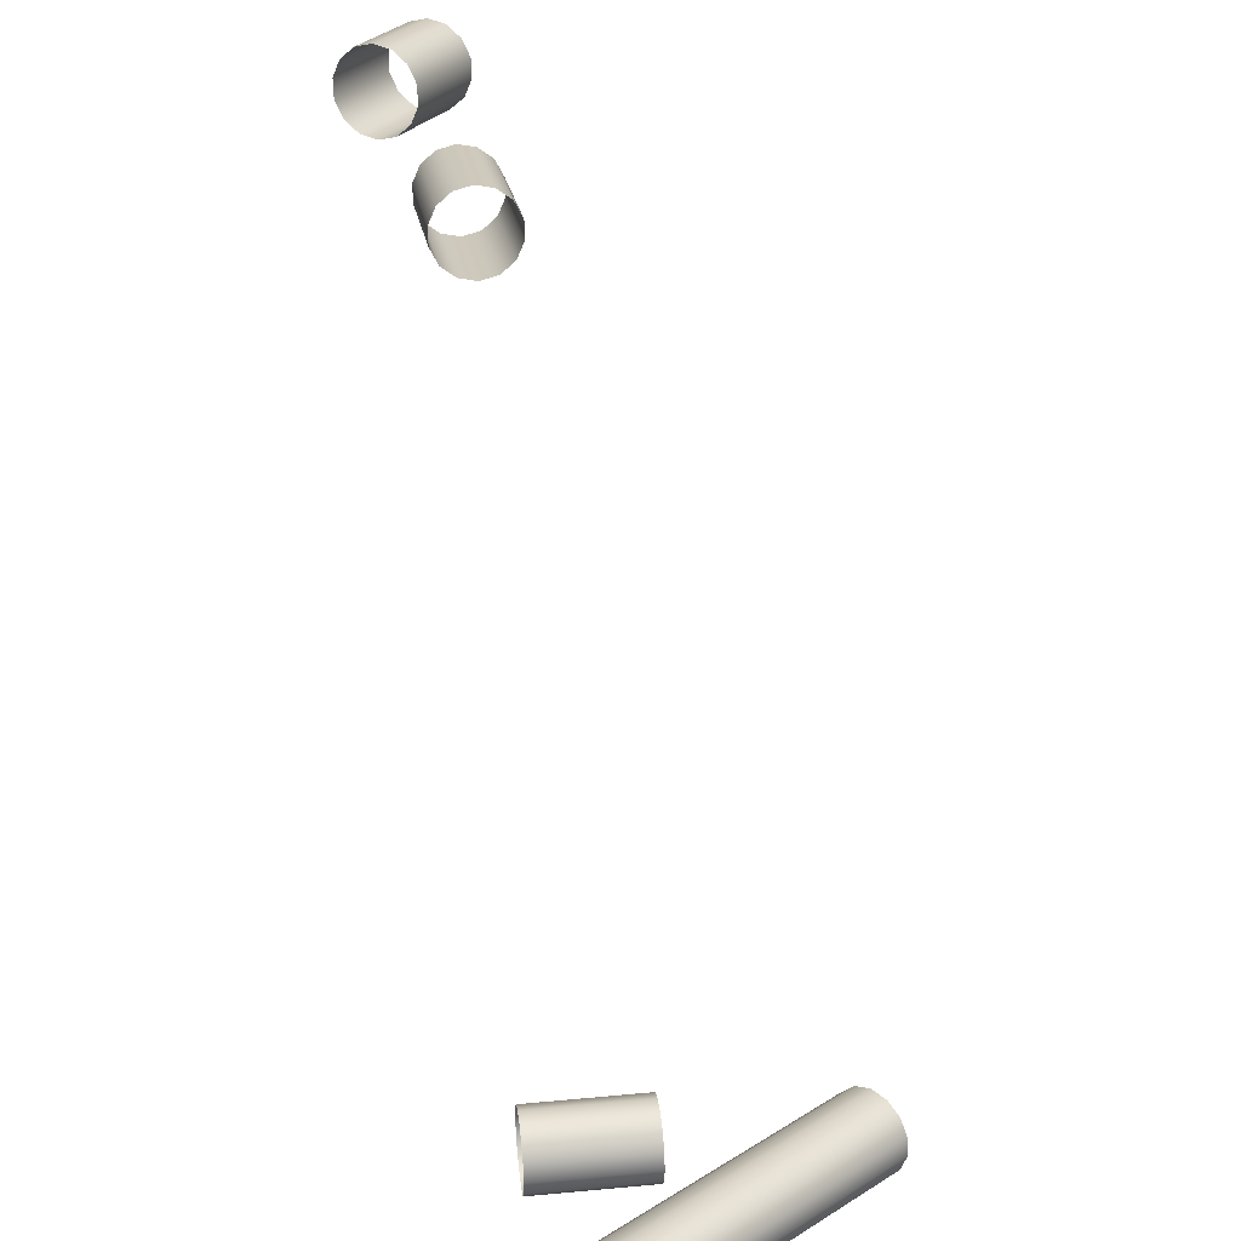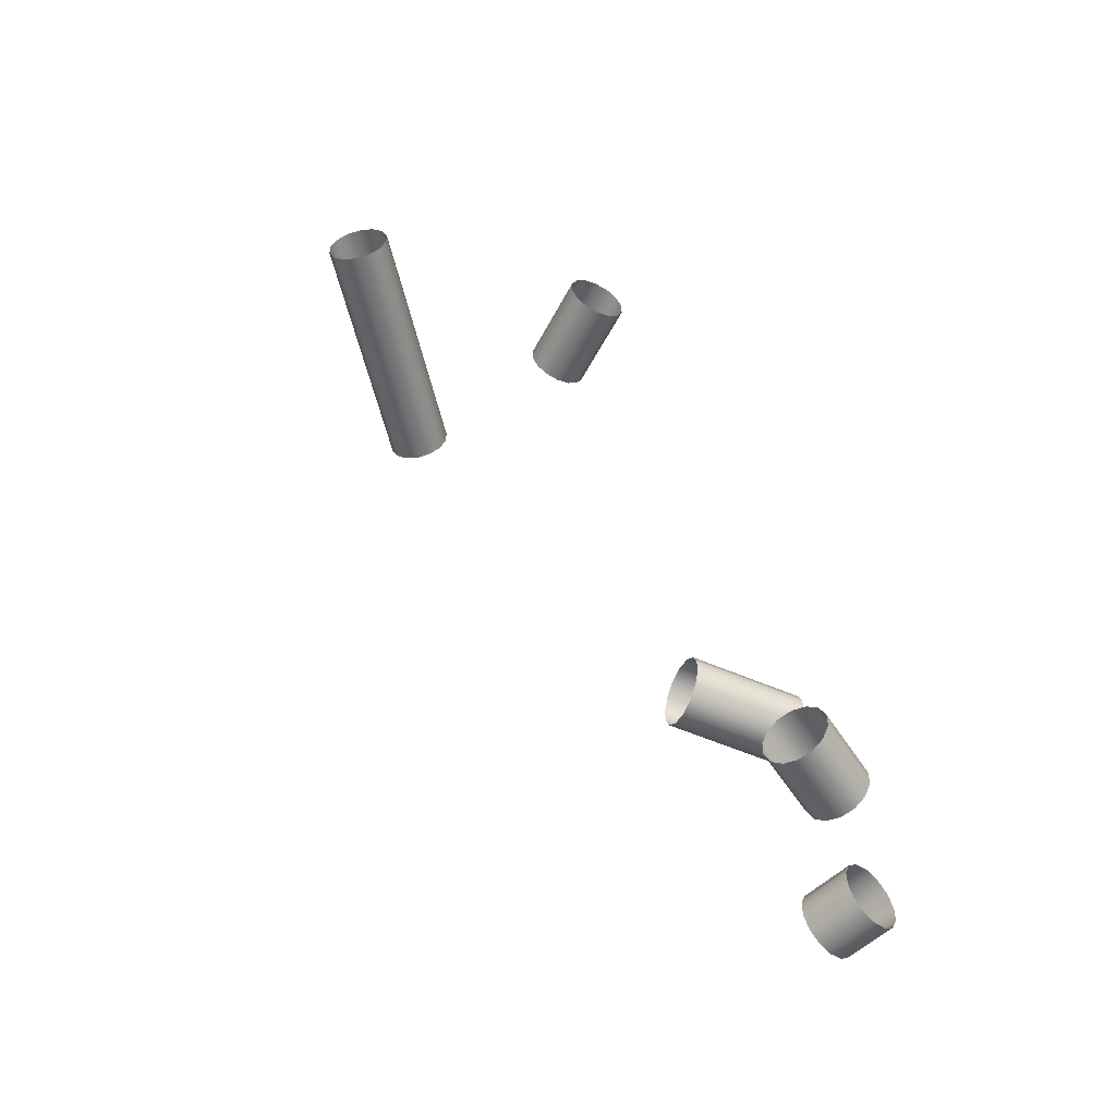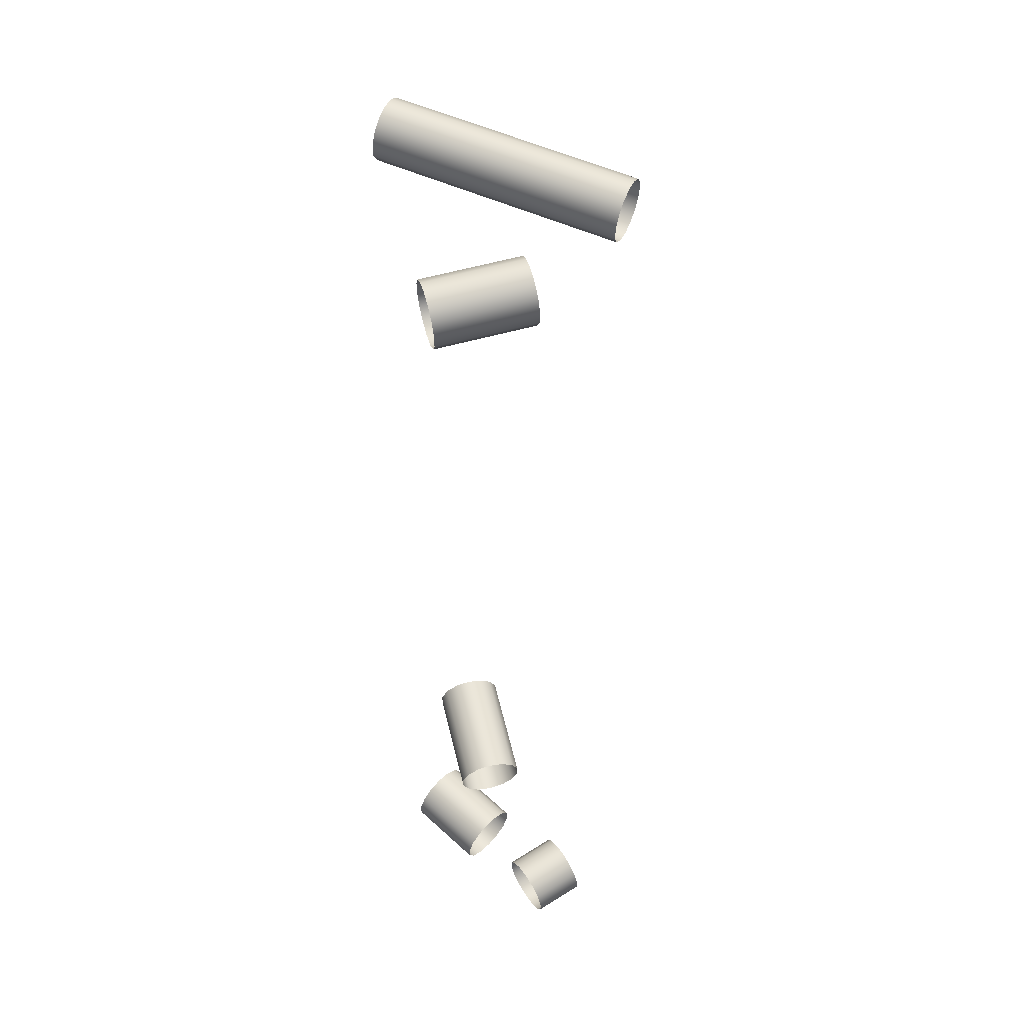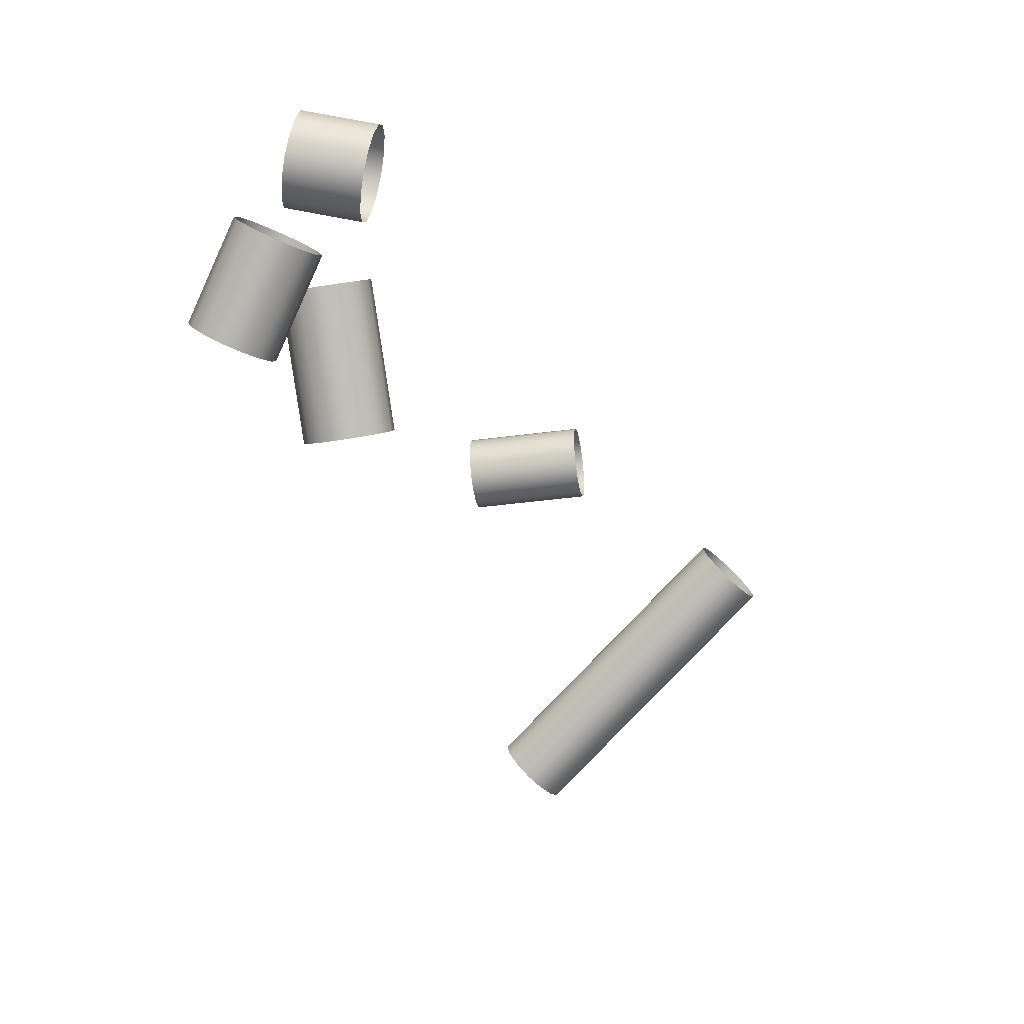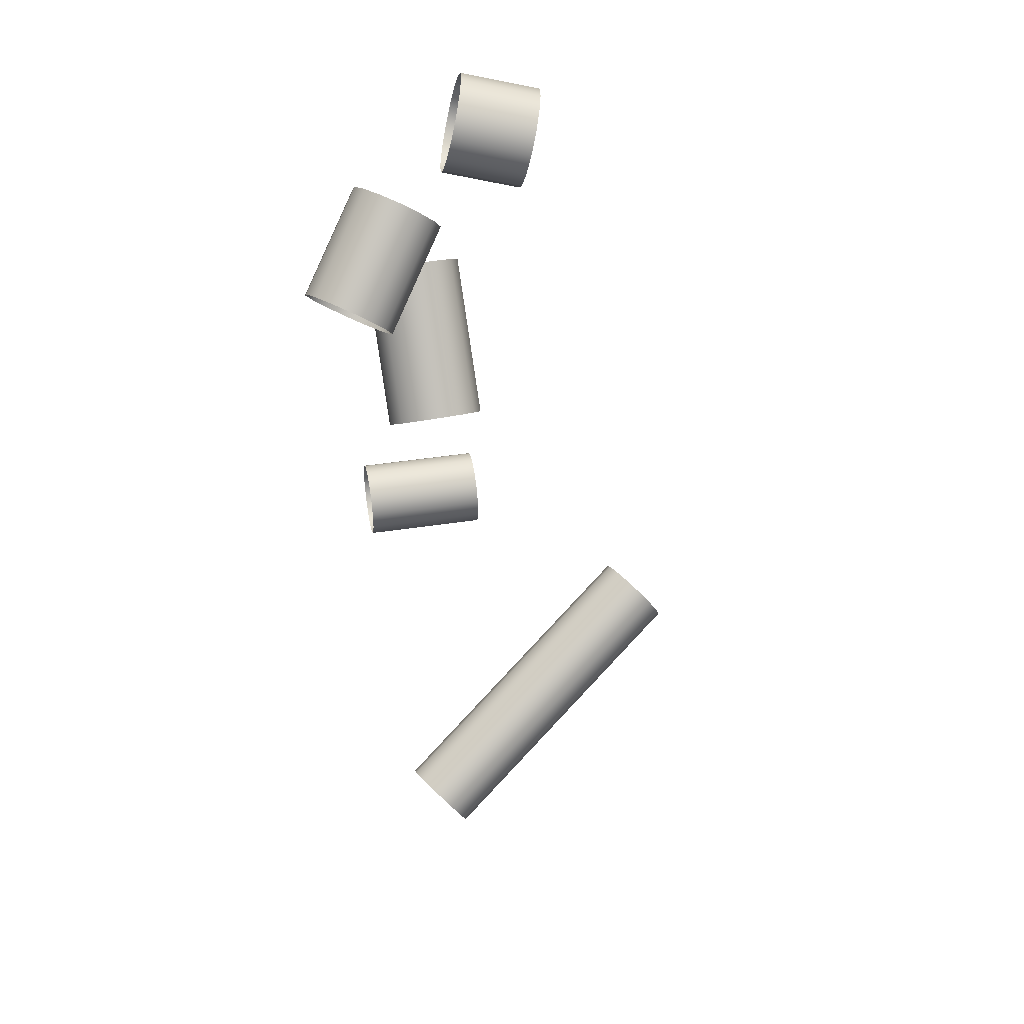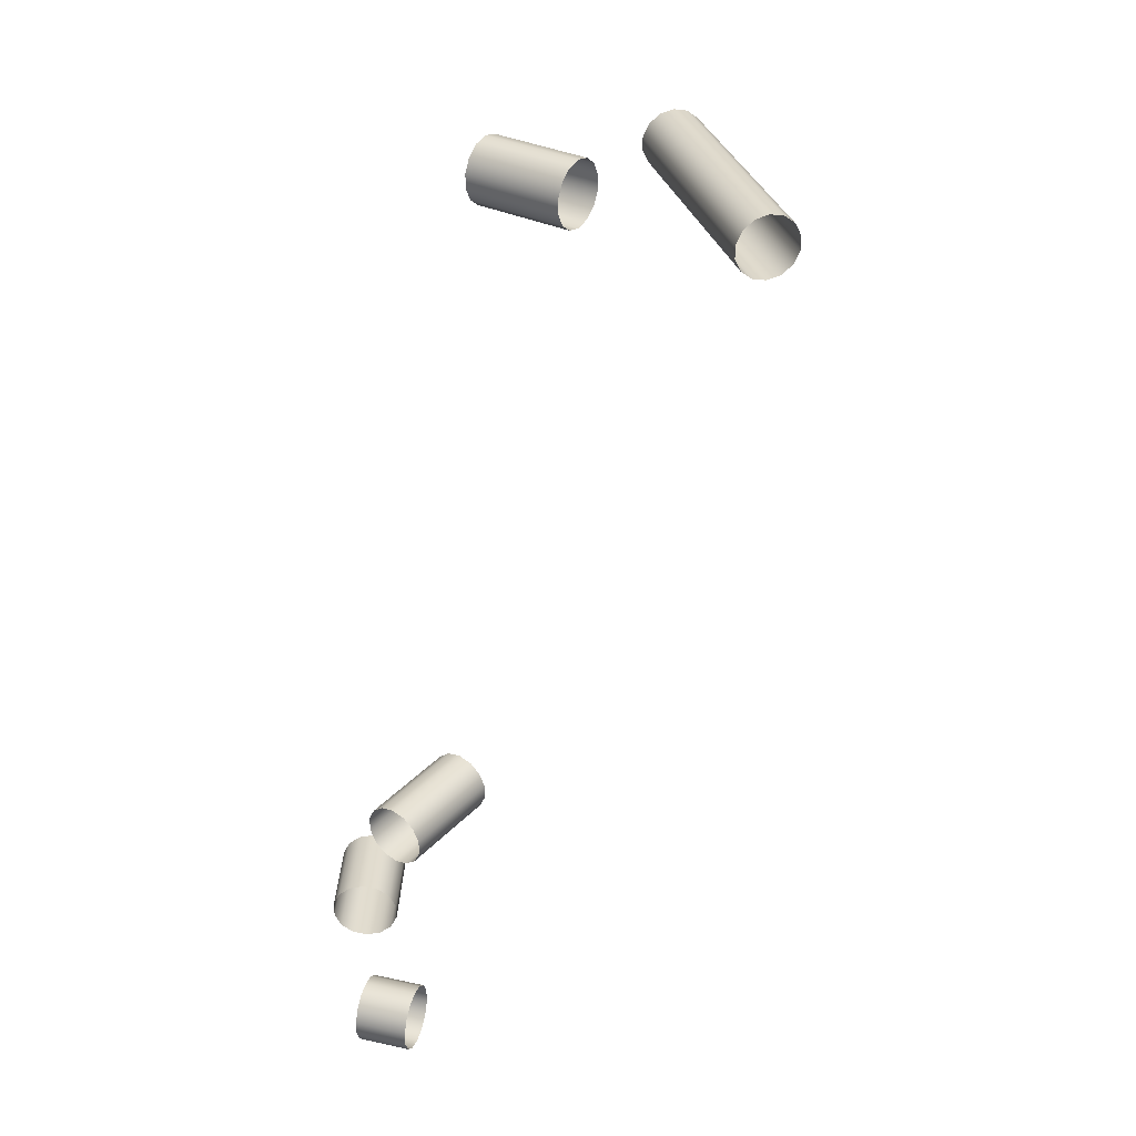
<metadata>
{"format":"obj","ext":"obj","renderer":"f3d","projection":"perspective","resolution":1024,"background":"white","views":[{"elev":-67.2,"azim":-178.2,"up":"+Y"},{"elev":-53.9,"azim":56.3,"up":"+Z"},{"elev":59.4,"azim":157.5,"up":"+Z"},{"elev":5.5,"azim":-173.0,"up":"+Y"},{"elev":2.2,"azim":172.6,"up":"+Y"},{"elev":33.4,"azim":-153.1,"up":"+Z"}]}
</metadata>
<code>
o Outputs_of_1646_-_IL1L.
v 0.4418 -0.8575 -4.507
v 0.444 -0.8565 -4.505
v 0.4452 -0.8559 -4.503
v 0.4452 -0.8559 -4.499
v 0.444 -0.8565 -4.497
v 0.4418 -0.8575 -4.495
v 0.439 -0.8588 -4.494
v 0.4362 -0.86 -4.495
v 0.434 -0.861 -4.497
v 0.4328 -0.8616 -4.499
v 0.4328 -0.8616 -4.503
v 0.434 -0.861 -4.505
v 0.4362 -0.86 -4.507
v 0.439 -0.8588 -4.508
v 0.4488 -0.873 -4.507
v 0.451 -0.872 -4.505
v 0.4522 -0.8714 -4.503
v 0.4522 -0.8714 -4.499
v 0.451 -0.872 -4.497
v 0.4488 -0.873 -4.495
v 0.446 -0.8742 -4.494
v 0.4432 -0.8755 -4.495
v 0.441 -0.8765 -4.497
v 0.4398 -0.8771 -4.499
v 0.4398 -0.8771 -4.503
v 0.441 -0.8765 -4.505
v 0.4432 -0.8755 -4.507
v 0.446 -0.8742 -4.508
v 0.4325 -0.8453 -4.512
v 0.432 -0.8429 -4.514
v 0.4318 -0.8415 -4.516
v 0.4318 -0.8415 -4.52
v 0.432 -0.8429 -4.522
v 0.4325 -0.8453 -4.524
v 0.433 -0.8482 -4.525
v 0.4335 -0.8512 -4.524
v 0.434 -0.8536 -4.522
v 0.4342 -0.855 -4.52
v 0.4342 -0.855 -4.516
v 0.434 -0.8536 -4.514
v 0.4335 -0.8512 -4.512
v 0.433 -0.8482 -4.511
v 0.4215 -0.8473 -4.512
v 0.421 -0.8449 -4.514
v 0.4208 -0.8435 -4.516
v 0.4208 -0.8435 -4.52
v 0.421 -0.8449 -4.522
v 0.4215 -0.8473 -4.524
v 0.422 -0.8502 -4.525
v 0.4225 -0.8532 -4.524
v 0.423 -0.8556 -4.522
v 0.4232 -0.857 -4.52
v 0.4232 -0.857 -4.516
v 0.423 -0.8556 -4.514
v 0.4225 -0.8532 -4.512
v 0.422 -0.8502 -4.511
v 0.4104 -0.9007 -4.351
v 0.4106 -0.8983 -4.349
v 0.4108 -0.897 -4.346
v 0.4108 -0.897 -4.343
v 0.4106 -0.8983 -4.34
v 0.4104 -0.9007 -4.338
v 0.41 -0.9038 -4.338
v 0.4096 -0.9068 -4.338
v 0.4094 -0.9092 -4.34
v 0.4092 -0.9105 -4.343
v 0.4092 -0.9105 -4.346
v 0.4094 -0.9092 -4.349
v 0.4096 -0.9068 -4.351
v 0.41 -0.9038 -4.351
v 0.4316 -0.9032 -4.351
v 0.4319 -0.9008 -4.349
v 0.432 -0.8995 -4.346
v 0.432 -0.8995 -4.343
v 0.4319 -0.9008 -4.34
v 0.4316 -0.9032 -4.338
v 0.4313 -0.9062 -4.338
v 0.4309 -0.9093 -4.338
v 0.4306 -0.9117 -4.34
v 0.4305 -0.913 -4.343
v 0.4305 -0.913 -4.346
v 0.4306 -0.9117 -4.349
v 0.4309 -0.9093 -4.351
v 0.4313 -0.9062 -4.351
v 0.4202 -0.9629 -4.351
v 0.422 -0.9612 -4.353
v 0.4229 -0.9603 -4.356
v 0.4229 -0.9603 -4.359
v 0.422 -0.9612 -4.362
v 0.4202 -0.9629 -4.364
v 0.418 -0.965 -4.364
v 0.4158 -0.9671 -4.364
v 0.414 -0.9688 -4.362
v 0.4131 -0.9697 -4.359
v 0.4131 -0.9697 -4.356
v 0.414 -0.9688 -4.353
v 0.4158 -0.9671 -4.351
v 0.418 -0.965 -4.351
v 0.3812 -0.9222 -4.351
v 0.383 -0.9205 -4.353
v 0.3839 -0.9195 -4.356
v 0.3839 -0.9195 -4.359
v 0.383 -0.9205 -4.362
v 0.3812 -0.9222 -4.364
v 0.379 -0.9243 -4.364
v 0.3768 -0.9264 -4.364
v 0.375 -0.928 -4.362
v 0.3741 -0.929 -4.359
v 0.3741 -0.929 -4.356
v 0.375 -0.928 -4.353
v 0.3768 -0.9264 -4.351
v 0.379 -0.9243 -4.351
v 0.4322 -0.8658 -4.478
v 0.4298 -0.8654 -4.48
v 0.4285 -0.8652 -4.482
v 0.4285 -0.8652 -4.486
v 0.4298 -0.8654 -4.488
v 0.4322 -0.8658 -4.49
v 0.4353 -0.8662 -4.491
v 0.4383 -0.8667 -4.49
v 0.4407 -0.8671 -4.488
v 0.442 -0.8673 -4.486
v 0.442 -0.8673 -4.482
v 0.4407 -0.8671 -4.48
v 0.4383 -0.8667 -4.478
v 0.4353 -0.8662 -4.477
v 0.4287 -0.8888 -4.478
v 0.4263 -0.8884 -4.48
v 0.425 -0.8882 -4.482
v 0.425 -0.8882 -4.486
v 0.4263 -0.8884 -4.488
v 0.4287 -0.8888 -4.49
v 0.4318 -0.8892 -4.491
v 0.4348 -0.8897 -4.49
v 0.4372 -0.8901 -4.488
v 0.4385 -0.8903 -4.486
v 0.4385 -0.8903 -4.482
v 0.4372 -0.8901 -4.48
v 0.4348 -0.8897 -4.478
v 0.4318 -0.8892 -4.477
f 1 15 28 14
f 2 16 15 1
f 3 17 16 2
f 4 18 17 3
f 5 19 18 4
f 6 20 19 5
f 7 21 20 6
f 8 22 21 7
f 9 23 22 8
f 10 24 23 9
f 11 25 24 10
f 12 26 25 11
f 13 27 26 12
f 14 28 27 13
f 29 43 56 42
f 30 44 43 29
f 31 45 44 30
f 32 46 45 31
f 33 47 46 32
f 34 48 47 33
f 35 49 48 34
f 36 50 49 35
f 37 51 50 36
f 38 52 51 37
f 39 53 52 38
f 40 54 53 39
f 41 55 54 40
f 42 56 55 41
f 57 71 84 70
f 58 72 71 57
f 59 73 72 58
f 60 74 73 59
f 61 75 74 60
f 62 76 75 61
f 63 77 76 62
f 64 78 77 63
f 65 79 78 64
f 66 80 79 65
f 67 81 80 66
f 68 82 81 67
f 69 83 82 68
f 70 84 83 69
f 85 99 112 98
f 86 100 99 85
f 87 101 100 86
f 88 102 101 87
f 89 103 102 88
f 90 104 103 89
f 91 105 104 90
f 92 106 105 91
f 93 107 106 92
f 94 108 107 93
f 95 109 108 94
f 96 110 109 95
f 97 111 110 96
f 98 112 111 97
f 113 127 140 126
f 114 128 127 113
f 115 129 128 114
f 116 130 129 115
f 117 131 130 116
f 118 132 131 117
f 119 133 132 118
f 120 134 133 119
f 121 135 134 120
f 122 136 135 121
f 123 137 136 122
f 124 138 137 123
f 125 139 138 124
f 126 140 139 125

</code>
